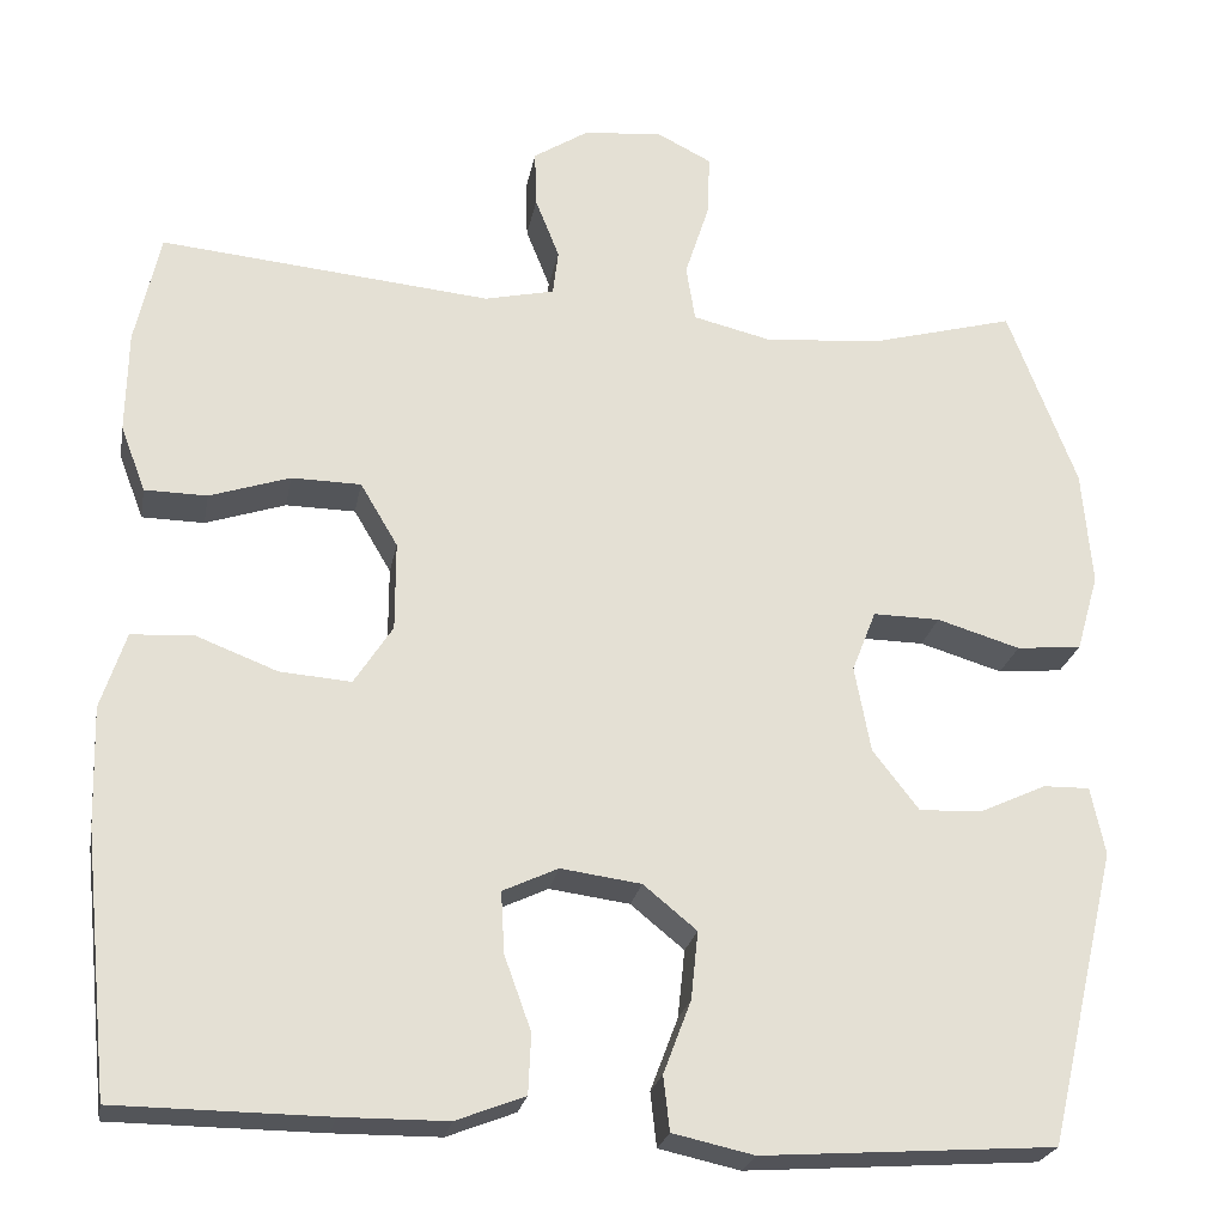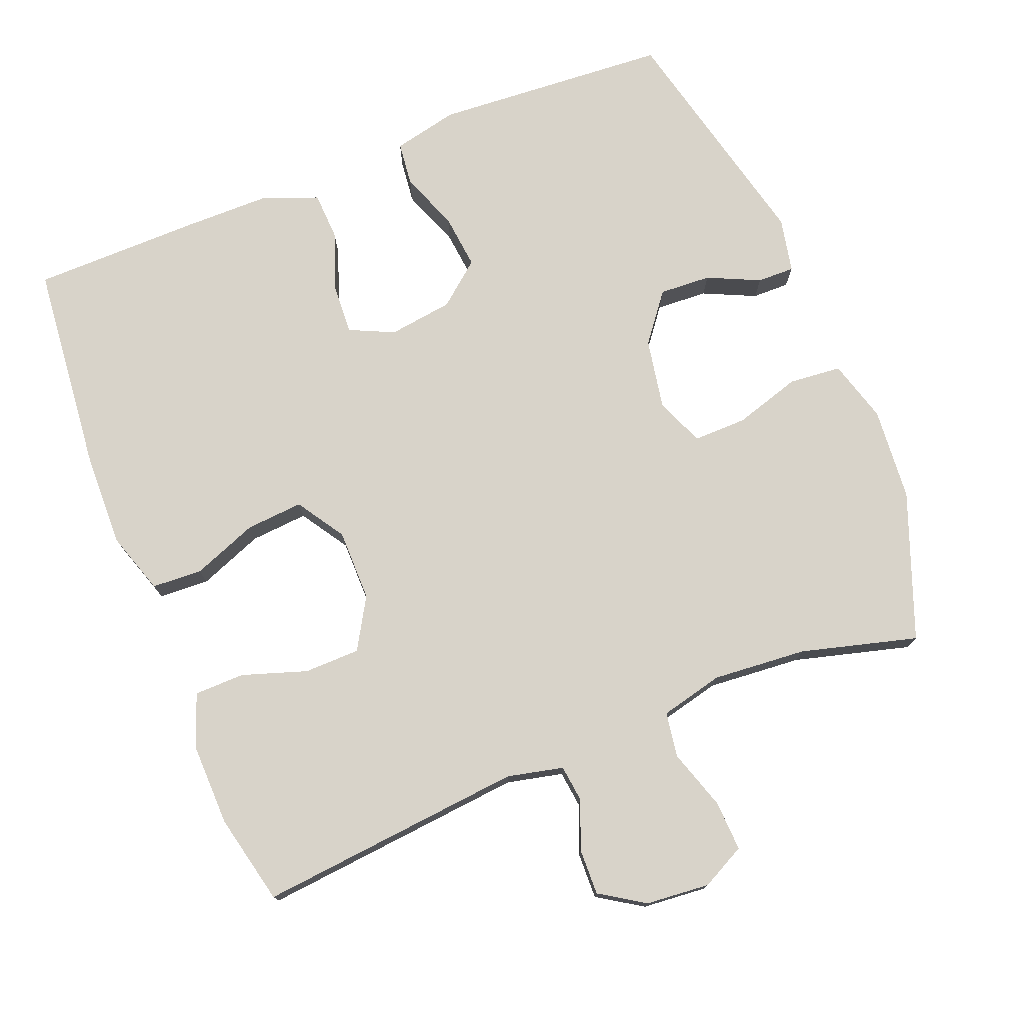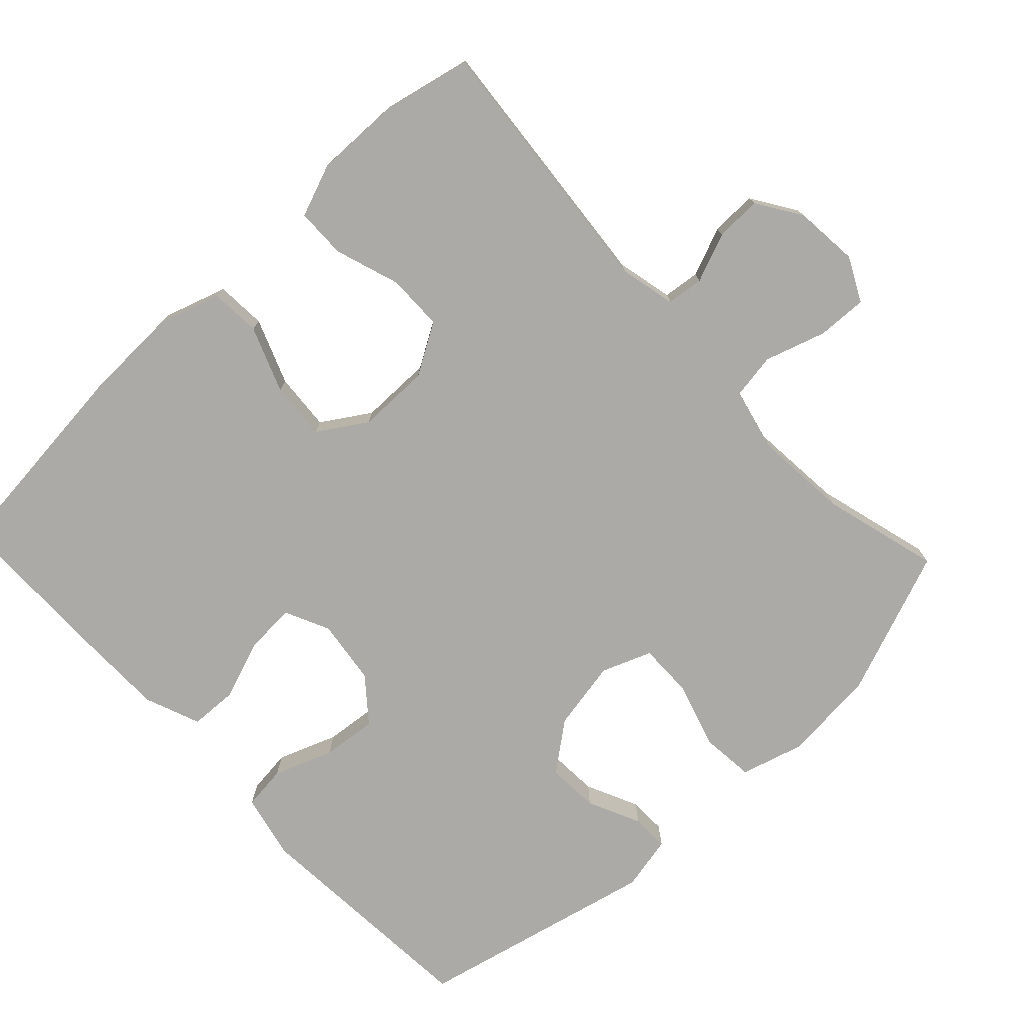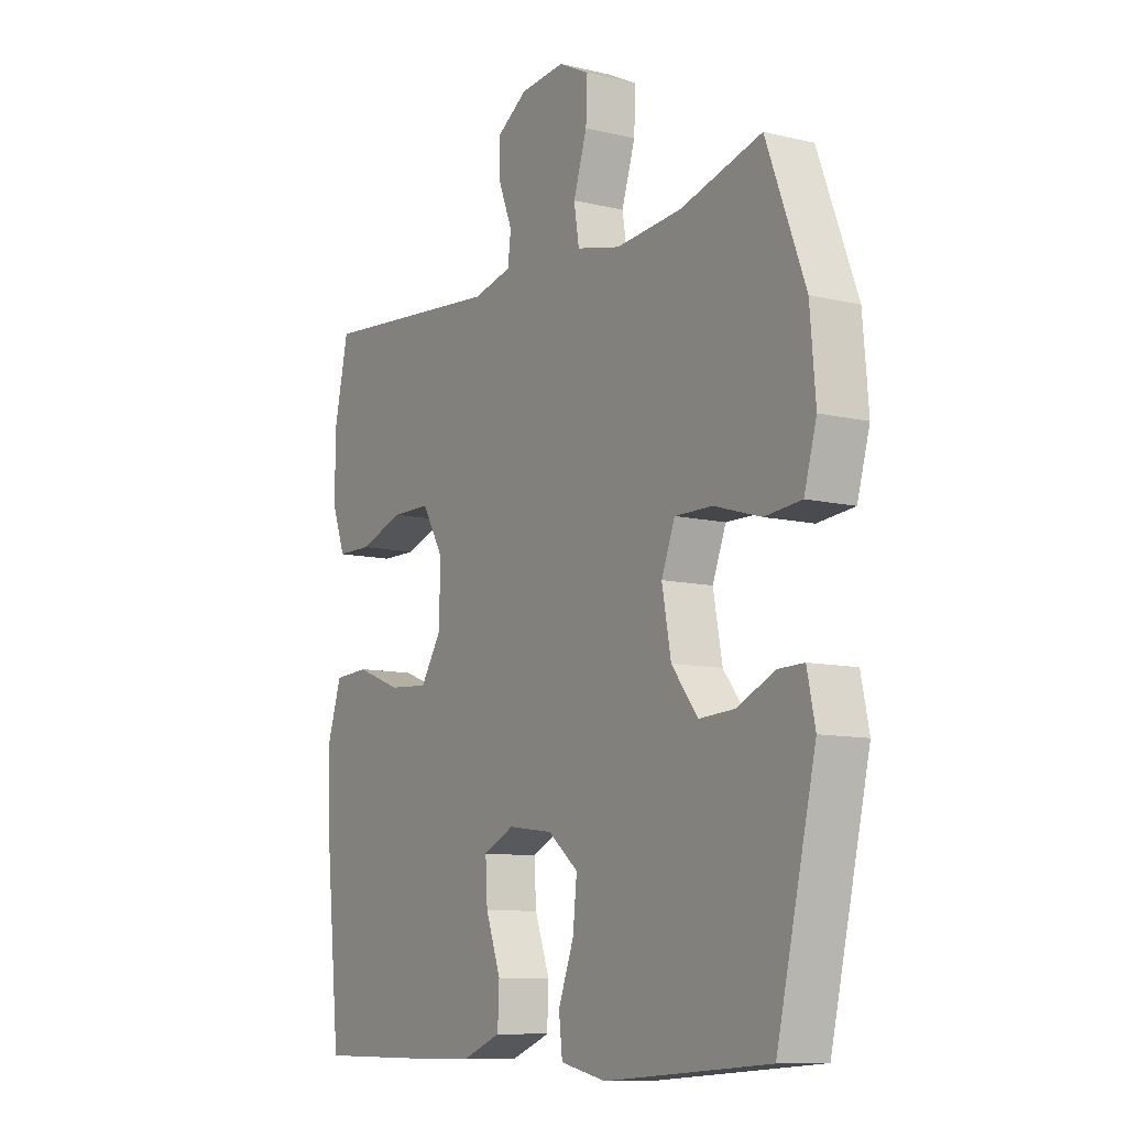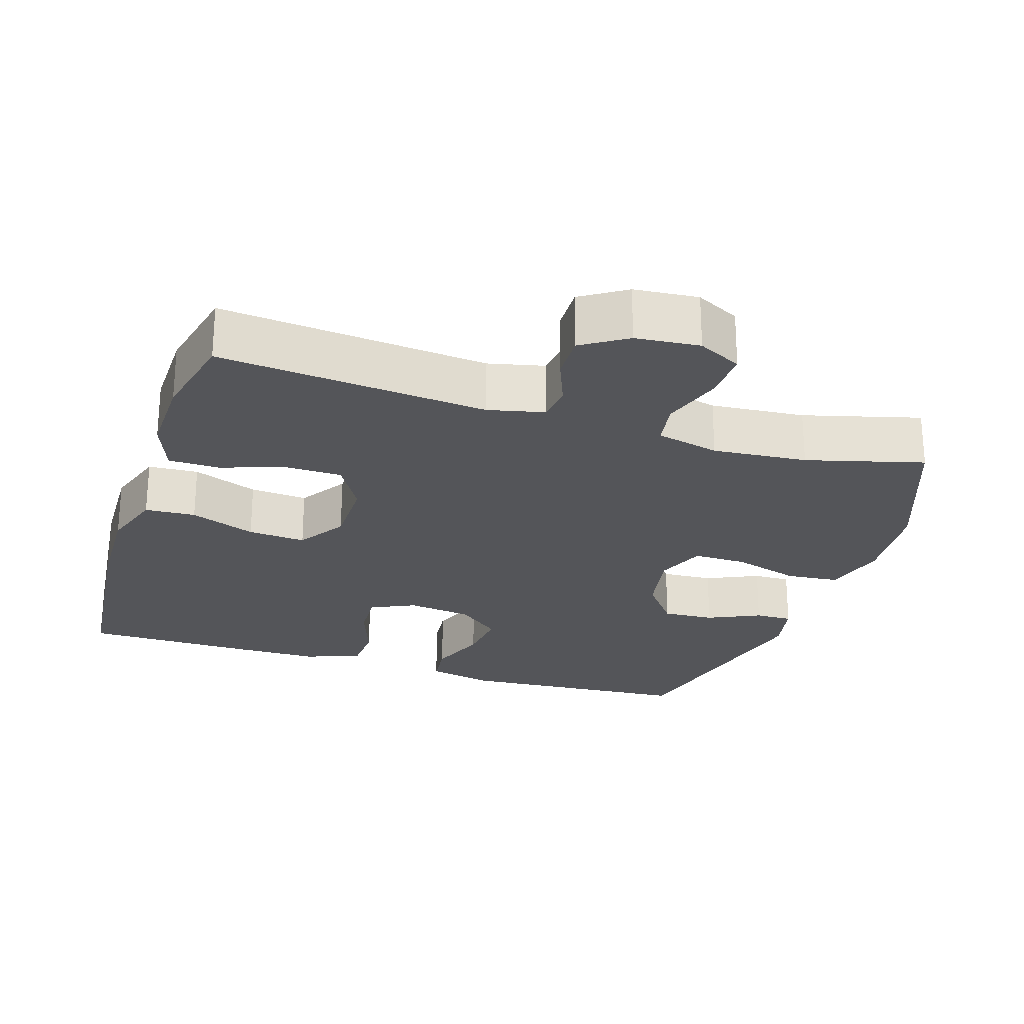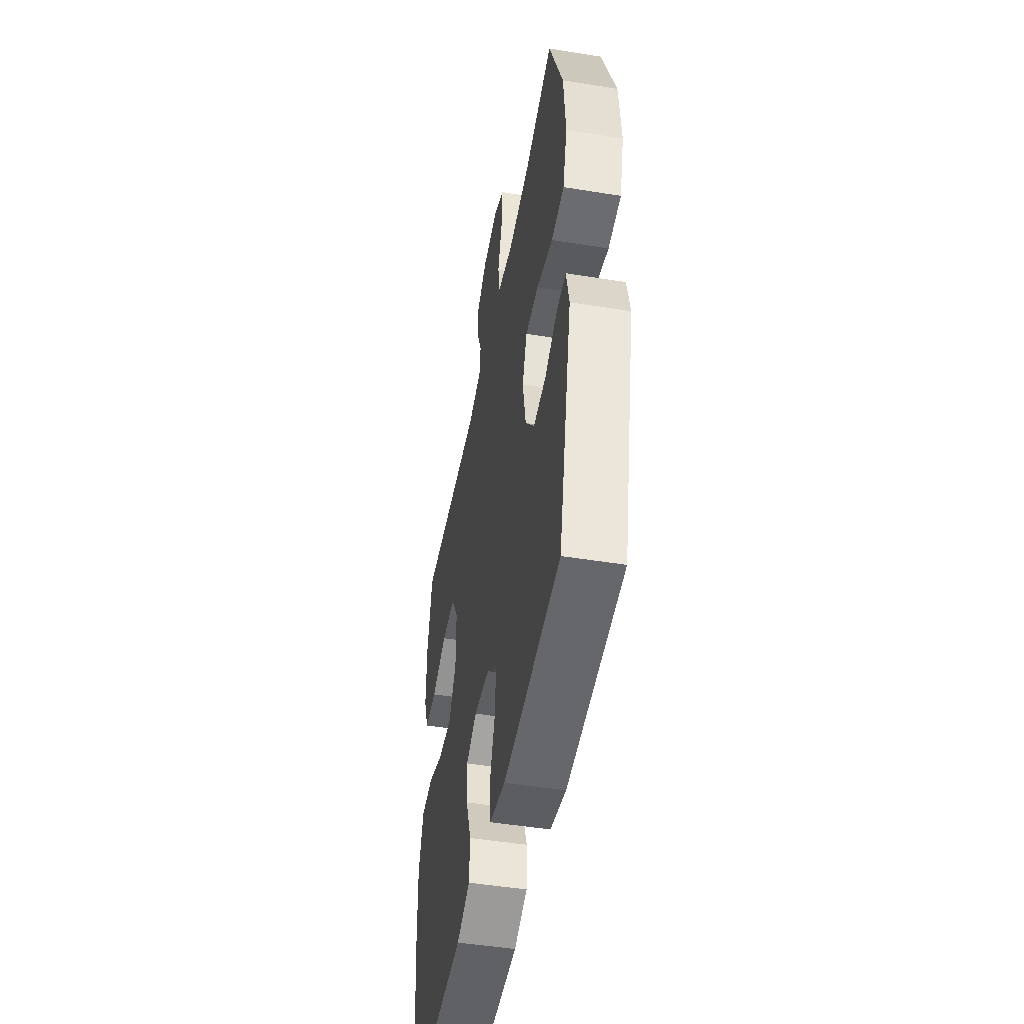
<metadata>
{"format":"obj","ext":"obj","renderer":"f3d","projection":"perspective","resolution":1024,"background":"white","views":[{"elev":-23.9,"azim":-10.4,"up":"+Z"},{"elev":75.8,"azim":-21.9,"up":"+Y"},{"elev":-76.1,"azim":-46.7,"up":"+Y"},{"elev":-10.0,"azim":58.4,"up":"+Z"},{"elev":-24.7,"azim":-17.8,"up":"+Y"},{"elev":-48.2,"azim":79.7,"up":"+Z"}]}
</metadata>
<code>
v -0.5 0.07 -0.5
v -0.53 0.07 -0.208
v -0.534 0.07 -0.074
v -0.506 0.07 0.012
v -0.436 0.07 0.016
v -0.345 0.07 -0.019
v -0.265 0.07 -0.025
v -0.222 0.07 0.042
v -0.222 0.07 0.142
v -0.264 0.07 0.213
v -0.342 0.07 0.214
v -0.432 0.07 0.184
v -0.502 0.07 0.185
v -0.53 0.07 0.259
v -0.528 0.07 0.374
v -0.5 0.07 0.5
v -0.128 0.07 0.465
v -0.05 0.07 0.483
v -0.044 0.07 0.534
v -0.071 0.07 0.602
v -0.073 0.07 0.666
v -0.011 0.07 0.706
v 0.078 0.07 0.714
v 0.139 0.07 0.683
v 0.136 0.07 0.613
v 0.109 0.07 0.529
v 0.119 0.07 0.466
v 0.207 0.07 0.445
v 0.338 0.07 0.456
v 0.5 0.07 0.5
v 0.577 0.07 0.297
v 0.588 0.07 0.167
v 0.563 0.07 0.08
v 0.49 0.07 0.073
v 0.397 0.07 0.101
v 0.322 0.07 0.102
v 0.295 0.07 0.033
v 0.313 0.07 -0.064
v 0.365 0.07 -0.131
v 0.437 0.07 -0.127
v 0.51 0.07 -0.093
v 0.562 0.07 -0.092
v 0.578 0.07 -0.168
v 0.5 0.07 -0.5
v 0.172 0.07 -0.523
v 0.081 0.07 -0.503
v 0.074 0.07 -0.442
v 0.105 0.07 -0.36
v 0.113 0.07 -0.284
v 0.053 0.07 -0.235
v -0.037 0.07 -0.223
v -0.099 0.07 -0.252
v -0.095 0.07 -0.321
v -0.065 0.07 -0.404
v -0.068 0.07 -0.471
v -0.145 0.07 -0.501
v -0.264 0.07 -0.502
v -0.5 0 -0.5
v -0.53 0 -0.208
v -0.534 0 -0.074
v -0.506 0 0.012
v -0.436 0 0.016
v -0.345 0 -0.019
v -0.265 0 -0.025
v -0.222 0 0.042
v -0.222 0 0.142
v -0.264 0 0.213
v -0.342 0 0.214
v -0.432 0 0.184
v -0.502 0 0.185
v -0.53 0 0.259
v -0.528 0 0.374
v -0.5 0 0.5
v -0.128 0 0.465
v -0.05 0 0.483
v -0.044 0 0.534
v -0.071 0 0.602
v -0.073 0 0.666
v -0.011 0 0.706
v 0.078 0 0.714
v 0.139 0 0.683
v 0.136 0 0.613
v 0.109 0 0.529
v 0.119 0 0.466
v 0.207 0 0.445
v 0.338 0 0.456
v 0.5 0 0.5
v 0.577 0 0.297
v 0.588 0 0.167
v 0.563 0 0.08
v 0.49 0 0.073
v 0.397 0 0.101
v 0.322 0 0.102
v 0.295 0 0.033
v 0.313 0 -0.064
v 0.365 0 -0.131
v 0.437 0 -0.127
v 0.51 0 -0.093
v 0.562 0 -0.092
v 0.578 0 -0.168
v 0.5 0 -0.5
v 0.172 0 -0.523
v 0.081 0 -0.503
v 0.074 0 -0.442
v 0.105 0 -0.36
v 0.113 0 -0.284
v 0.053 0 -0.235
v -0.037 0 -0.223
v -0.099 0 -0.252
v -0.095 0 -0.321
v -0.065 0 -0.404
v -0.068 0 -0.471
v -0.145 0 -0.501
v -0.264 0 -0.502
f 4 5 6
f 3 4 6
f 2 3 6
f 1 2 6
f 57 1 6
f 56 57 6
f 55 56 6
f 54 55 6
f 53 54 6
f 52 53 6 7
f 51 52 7 8
f 50 51 8 9
f 49 50 9 10
f 46 47 48
f 45 46 48
f 44 45 48
f 43 44 48
f 42 43 48
f 41 42 48
f 40 41 48
f 39 40 48 49
f 38 39 49 10
f 33 34 35
f 32 33 35
f 31 32 35
f 30 31 35
f 29 30 35
f 28 29 35 36
f 27 28 36 37
f 24 25 26
f 23 24 26
f 22 23 26
f 21 22 26
f 20 21 26
f 19 20 26
f 18 19 26 27
f 37 38 10
f 27 37 10
f 18 27 10
f 17 18 10
f 15 16 17
f 14 15 17
f 13 14 17
f 12 13 17
f 11 12 17
f 10 11 17
f 63 62 61
f 63 61 60
f 63 60 59
f 63 59 58
f 63 58 114
f 63 114 113
f 63 113 112
f 63 112 111
f 63 111 110
f 64 63 110 109
f 65 64 109 108
f 66 65 108 107
f 67 66 107 106
f 105 104 103
f 105 103 102
f 105 102 101
f 105 101 100
f 105 100 99
f 105 99 98
f 105 98 97
f 106 105 97 96
f 67 106 96 95
f 92 91 90
f 92 90 89
f 92 89 88
f 92 88 87
f 92 87 86
f 93 92 86 85
f 94 93 85 84
f 83 82 81
f 83 81 80
f 83 80 79
f 83 79 78
f 83 78 77
f 83 77 76
f 84 83 76 75
f 67 95 94
f 67 94 84
f 67 84 75
f 67 75 74
f 74 73 72
f 74 72 71
f 74 71 70
f 74 70 69
f 74 69 68
f 74 68 67
f 1 58 59 2
f 2 59 60 3
f 3 60 61 4
f 4 61 62 5
f 5 62 63 6
f 6 63 64 7
f 7 64 65 8
f 8 65 66 9
f 9 66 67 10
f 10 67 68 11
f 11 68 69 12
f 12 69 70 13
f 13 70 71 14
f 14 71 72 15
f 15 72 73 16
f 16 73 74 17
f 17 74 75 18
f 18 75 76 19
f 19 76 77 20
f 20 77 78 21
f 21 78 79 22
f 22 79 80 23
f 23 80 81 24
f 24 81 82 25
f 25 82 83 26
f 26 83 84 27
f 27 84 85 28
f 28 85 86 29
f 29 86 87 30
f 30 87 88 31
f 31 88 89 32
f 32 89 90 33
f 33 90 91 34
f 34 91 92 35
f 35 92 93 36
f 36 93 94 37
f 37 94 95 38
f 38 95 96 39
f 39 96 97 40
f 40 97 98 41
f 41 98 99 42
f 42 99 100 43
f 43 100 101 44
f 44 101 102 45
f 45 102 103 46
f 46 103 104 47
f 47 104 105 48
f 48 105 106 49
f 49 106 107 50
f 50 107 108 51
f 51 108 109 52
f 52 109 110 53
f 53 110 111 54
f 54 111 112 55
f 55 112 113 56
f 56 113 114 57
f 57 114 58 1

</code>
